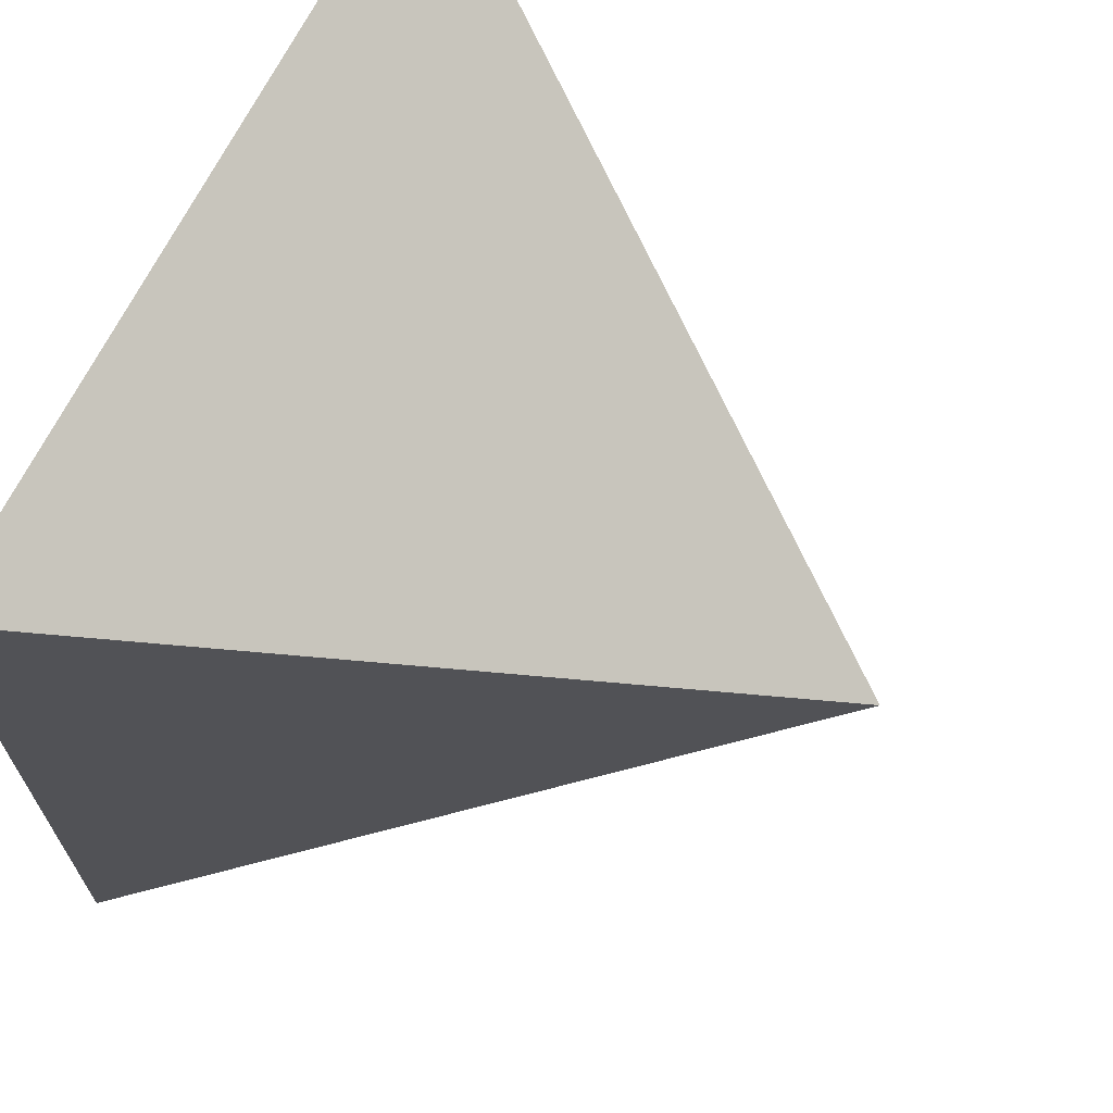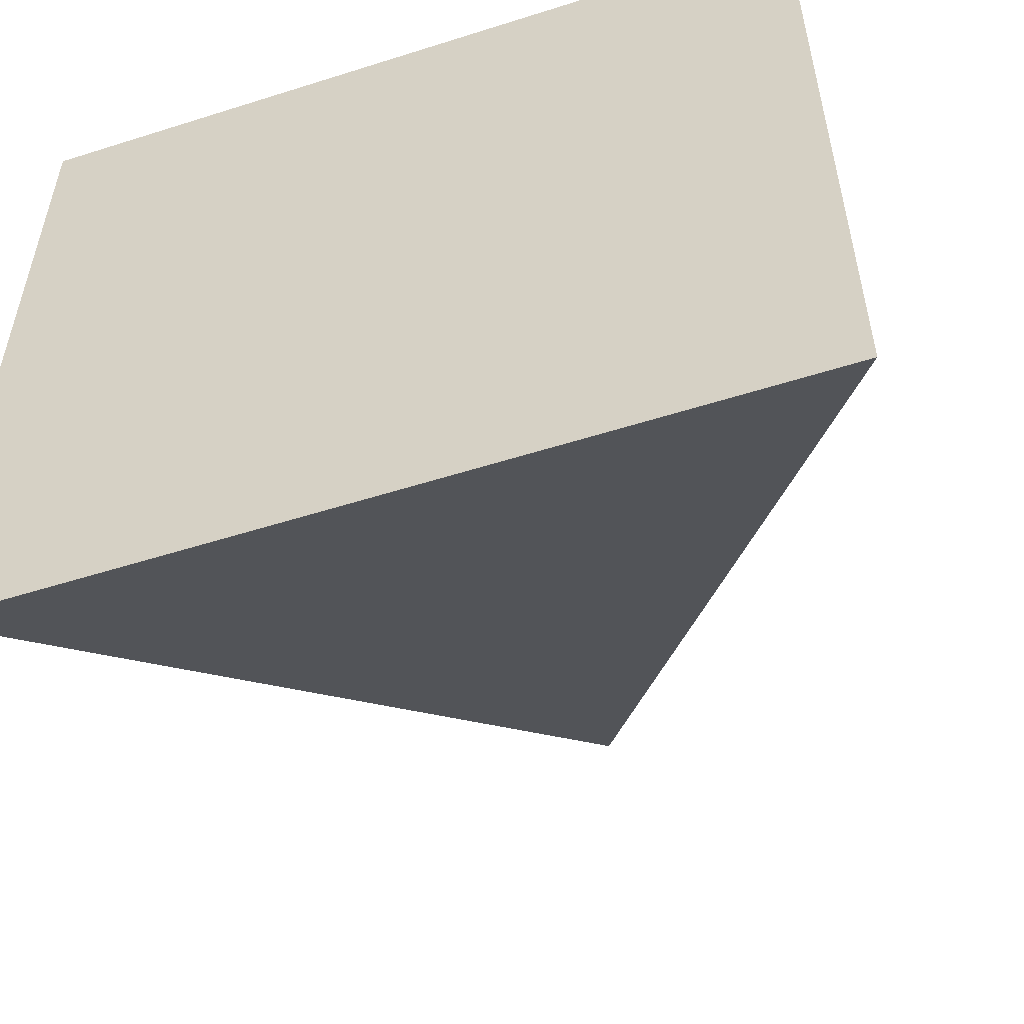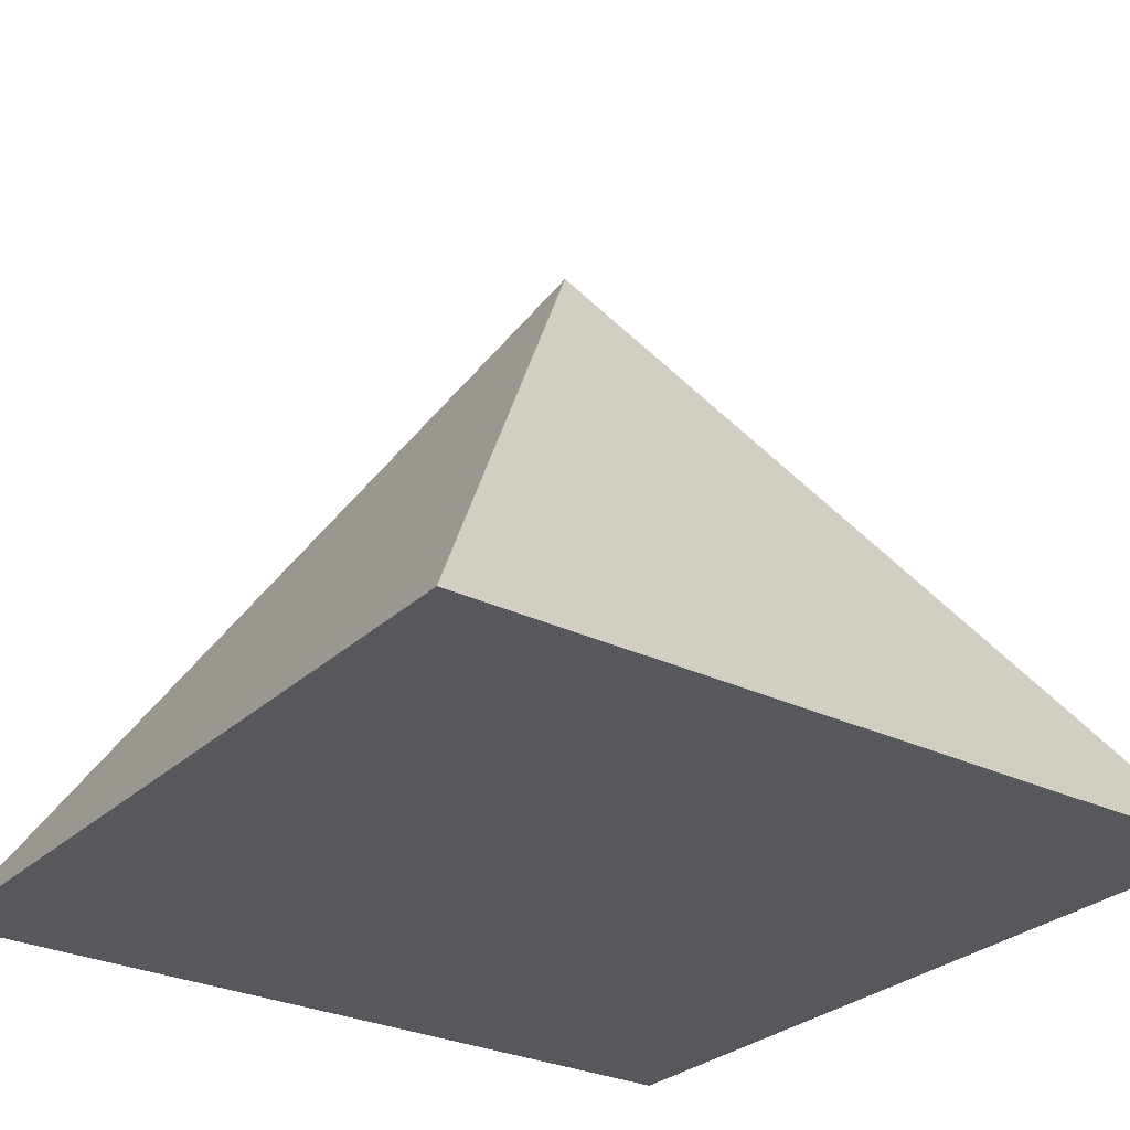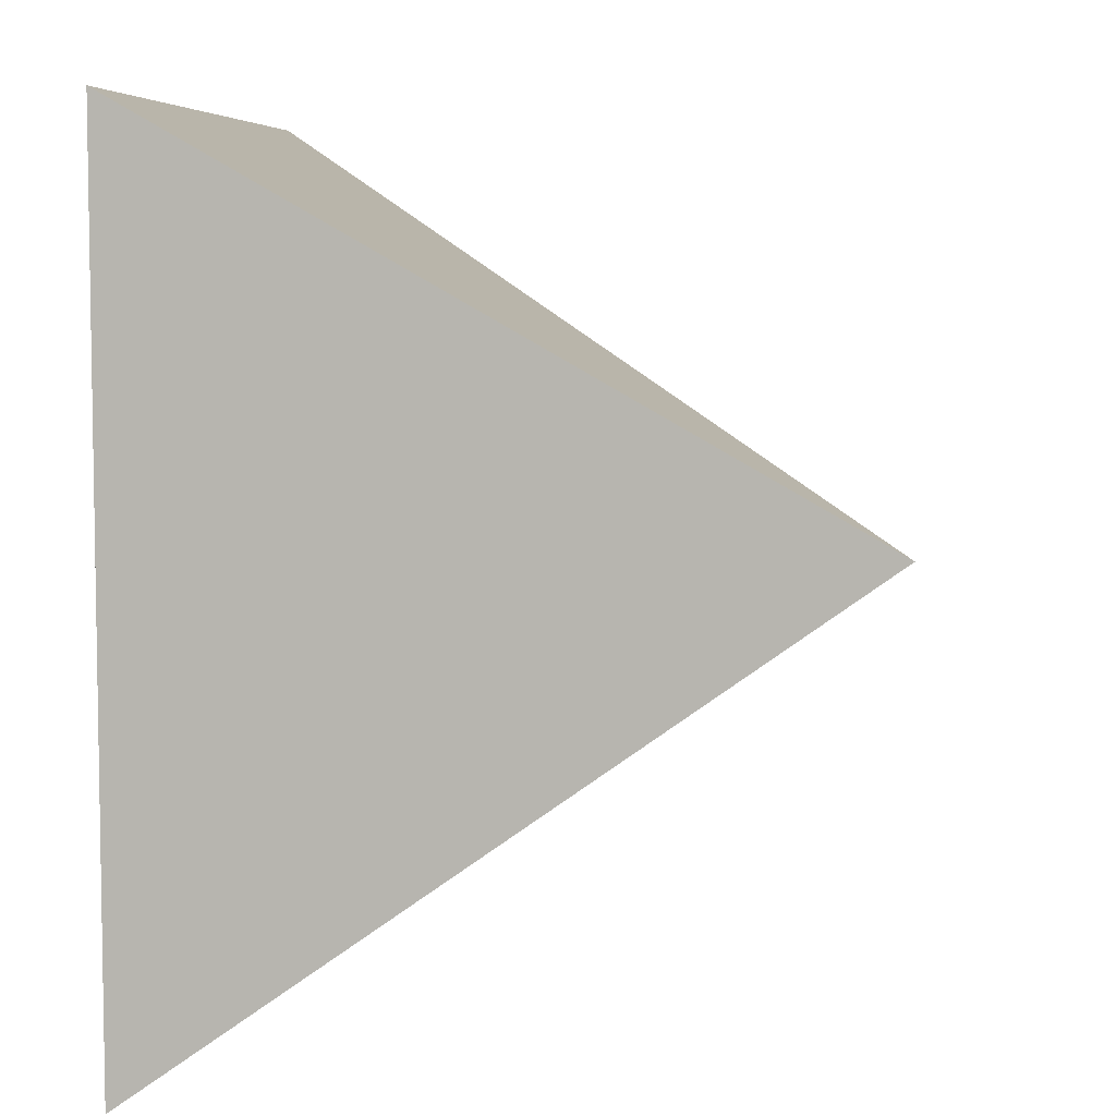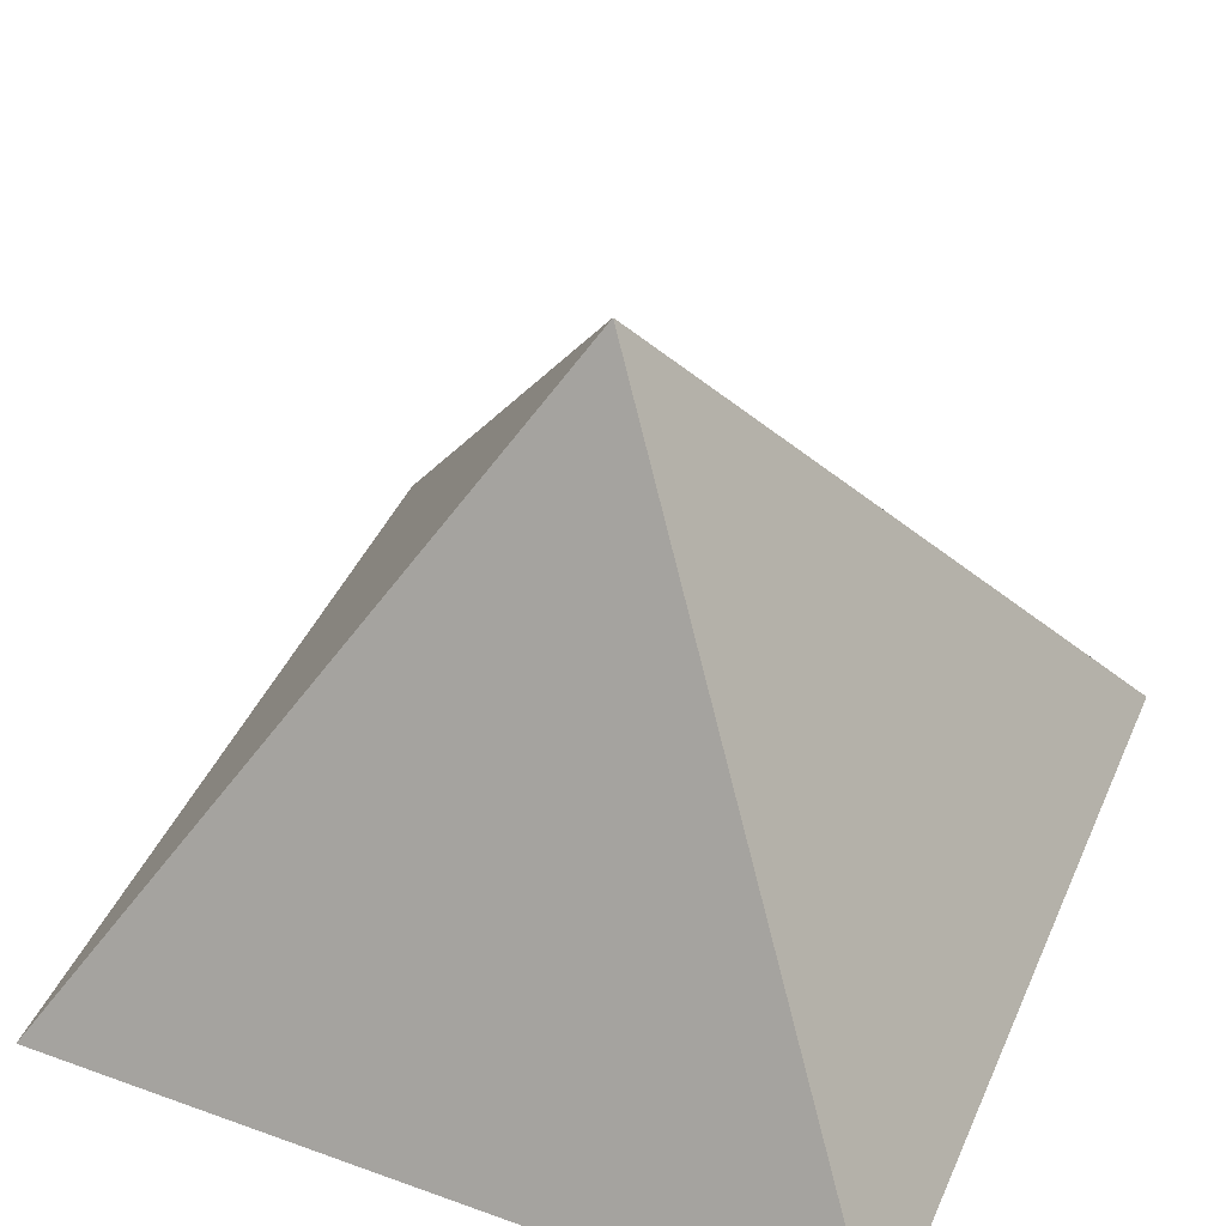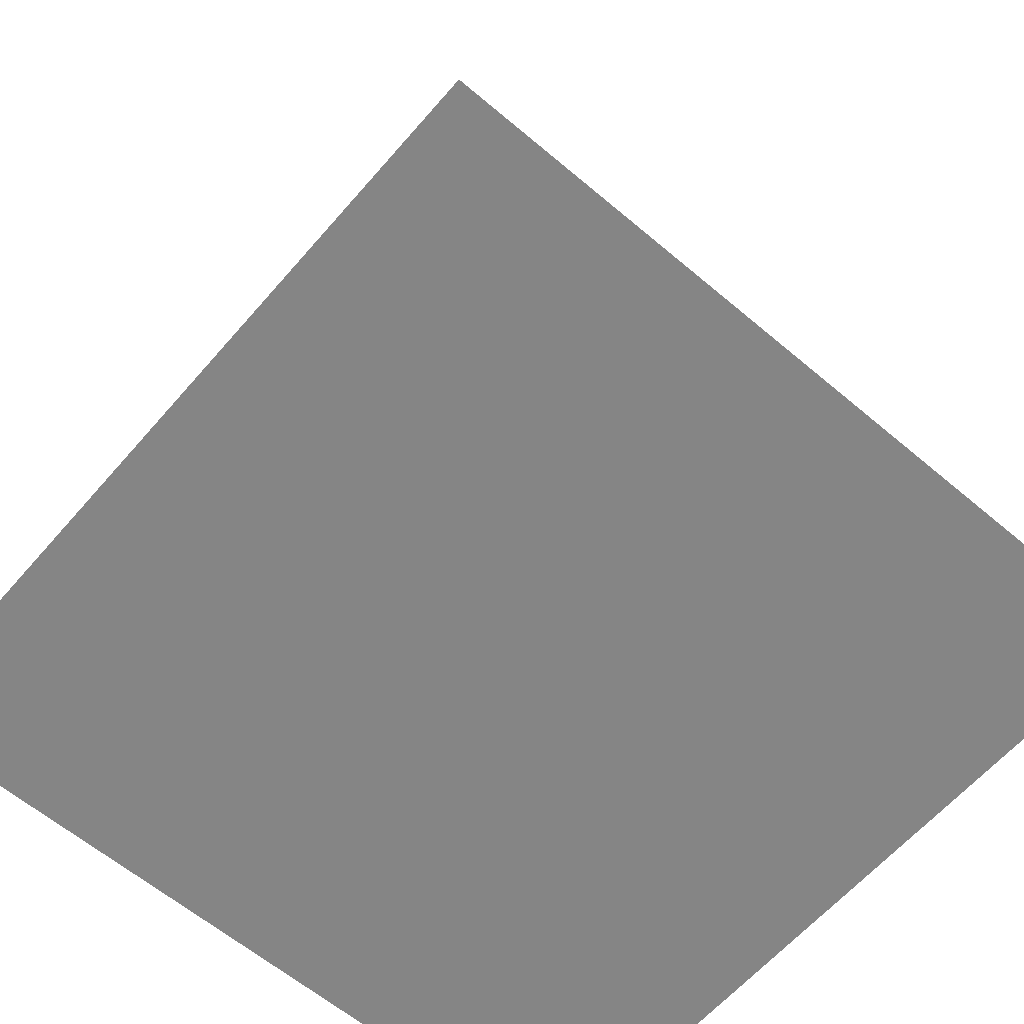
<metadata>
{"format":"obj","ext":"obj","renderer":"f3d","projection":"perspective","resolution":1024,"background":"white","views":[{"elev":68.0,"azim":-63.6,"up":"+Y"},{"elev":-54.4,"azim":-161.4,"up":"+Y"},{"elev":-28.5,"azim":-36.0,"up":"+Z"},{"elev":6.3,"azim":-84.6,"up":"+Y"},{"elev":44.0,"azim":-67.1,"up":"+Z"},{"elev":-61.8,"azim":-40.7,"up":"+Z"}]}
</metadata>
<code>
g Body1
v -25 25 0
v 25 25 0
v 25 -25 0
v -25 -25 0
v 0 0 40
f 1 2 4
f 4 2 3
f 2 1 5
f 3 2 5
f 4 3 5
f 1 4 5

</code>
